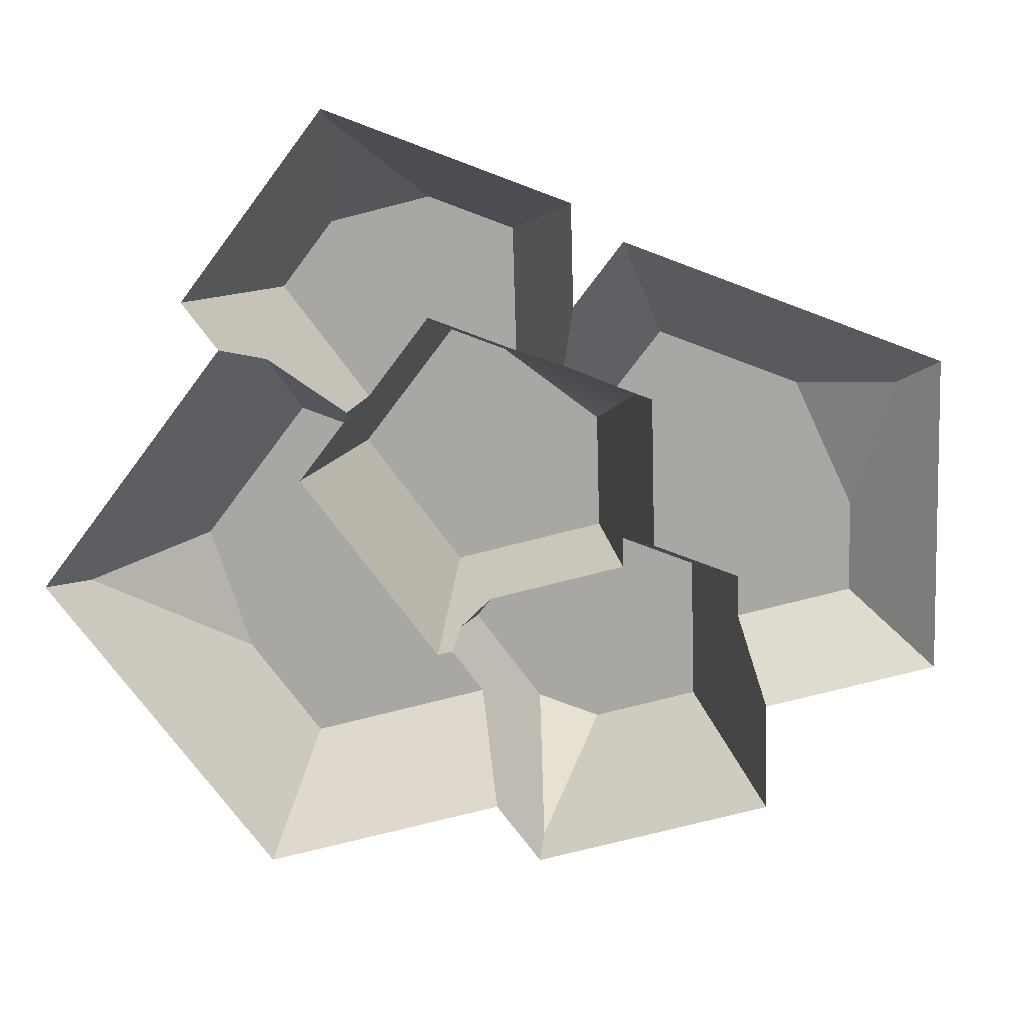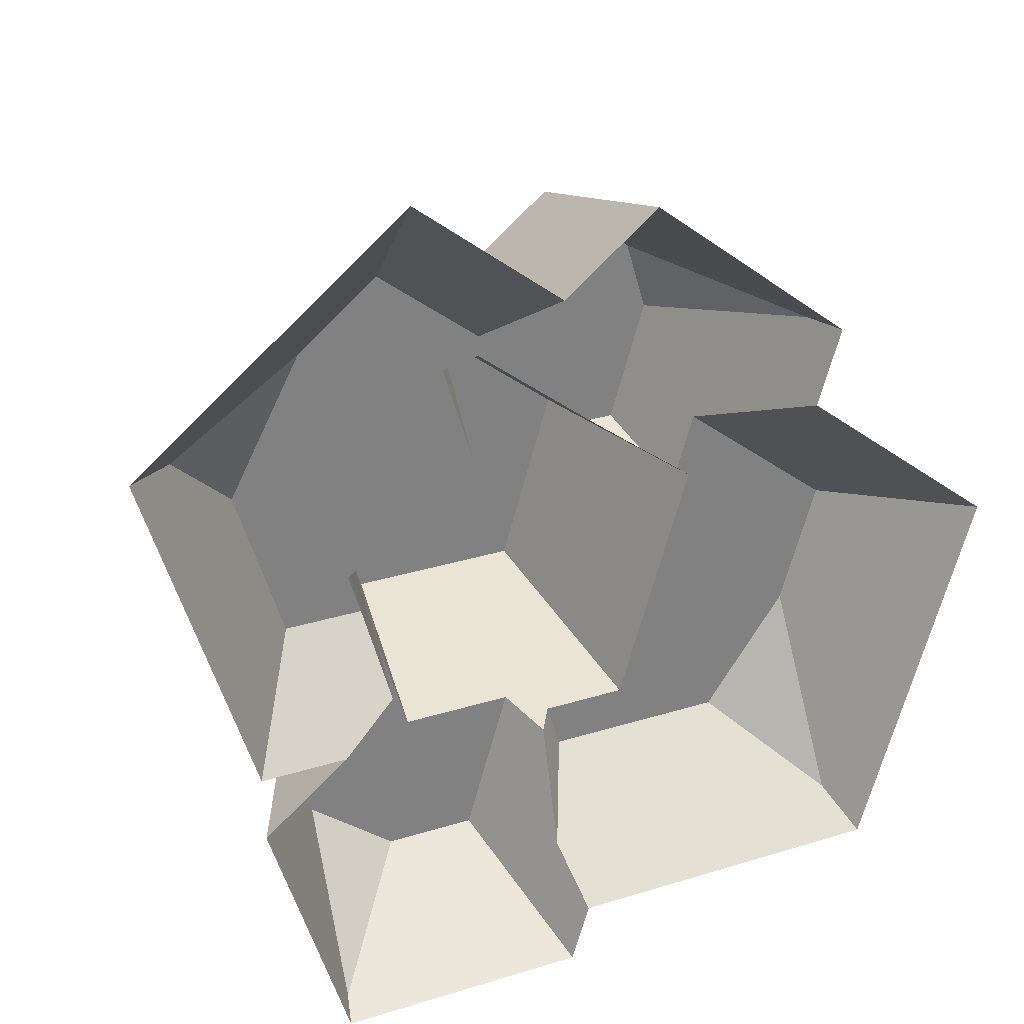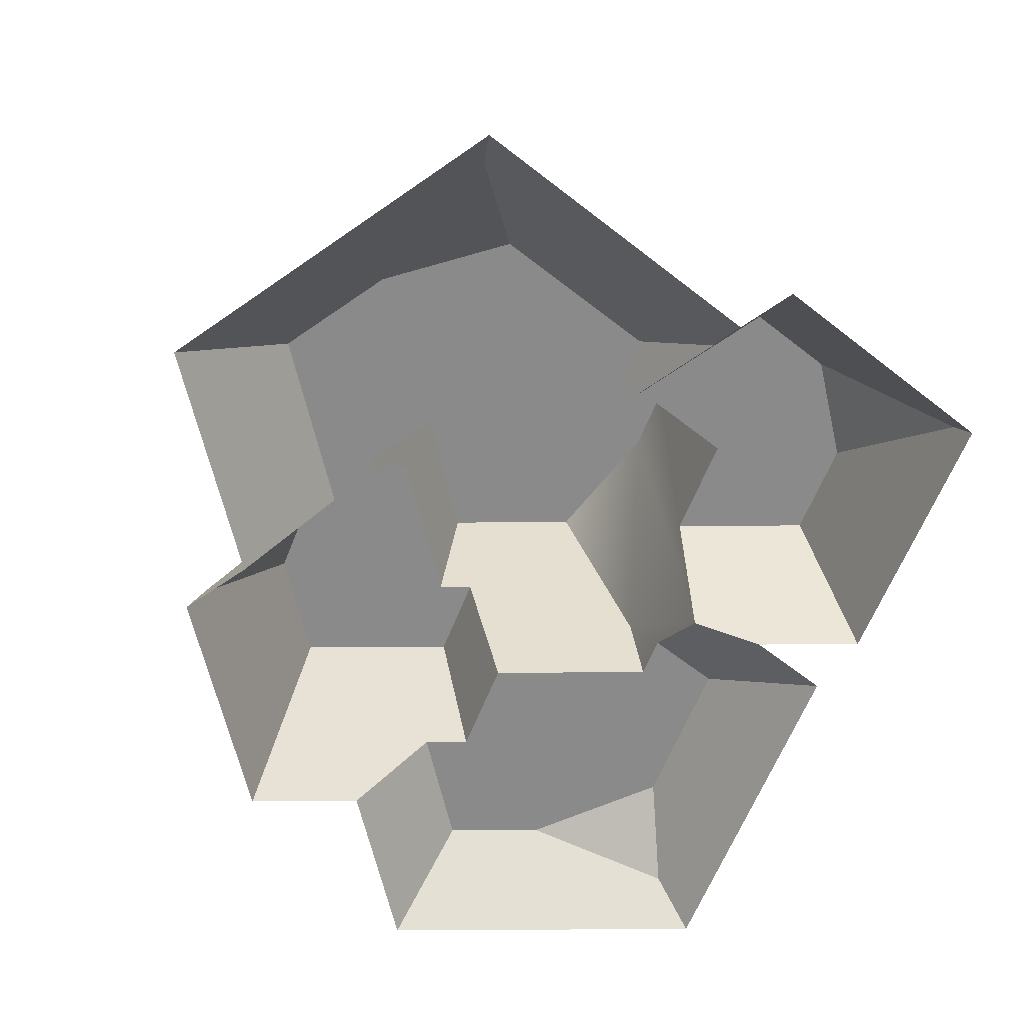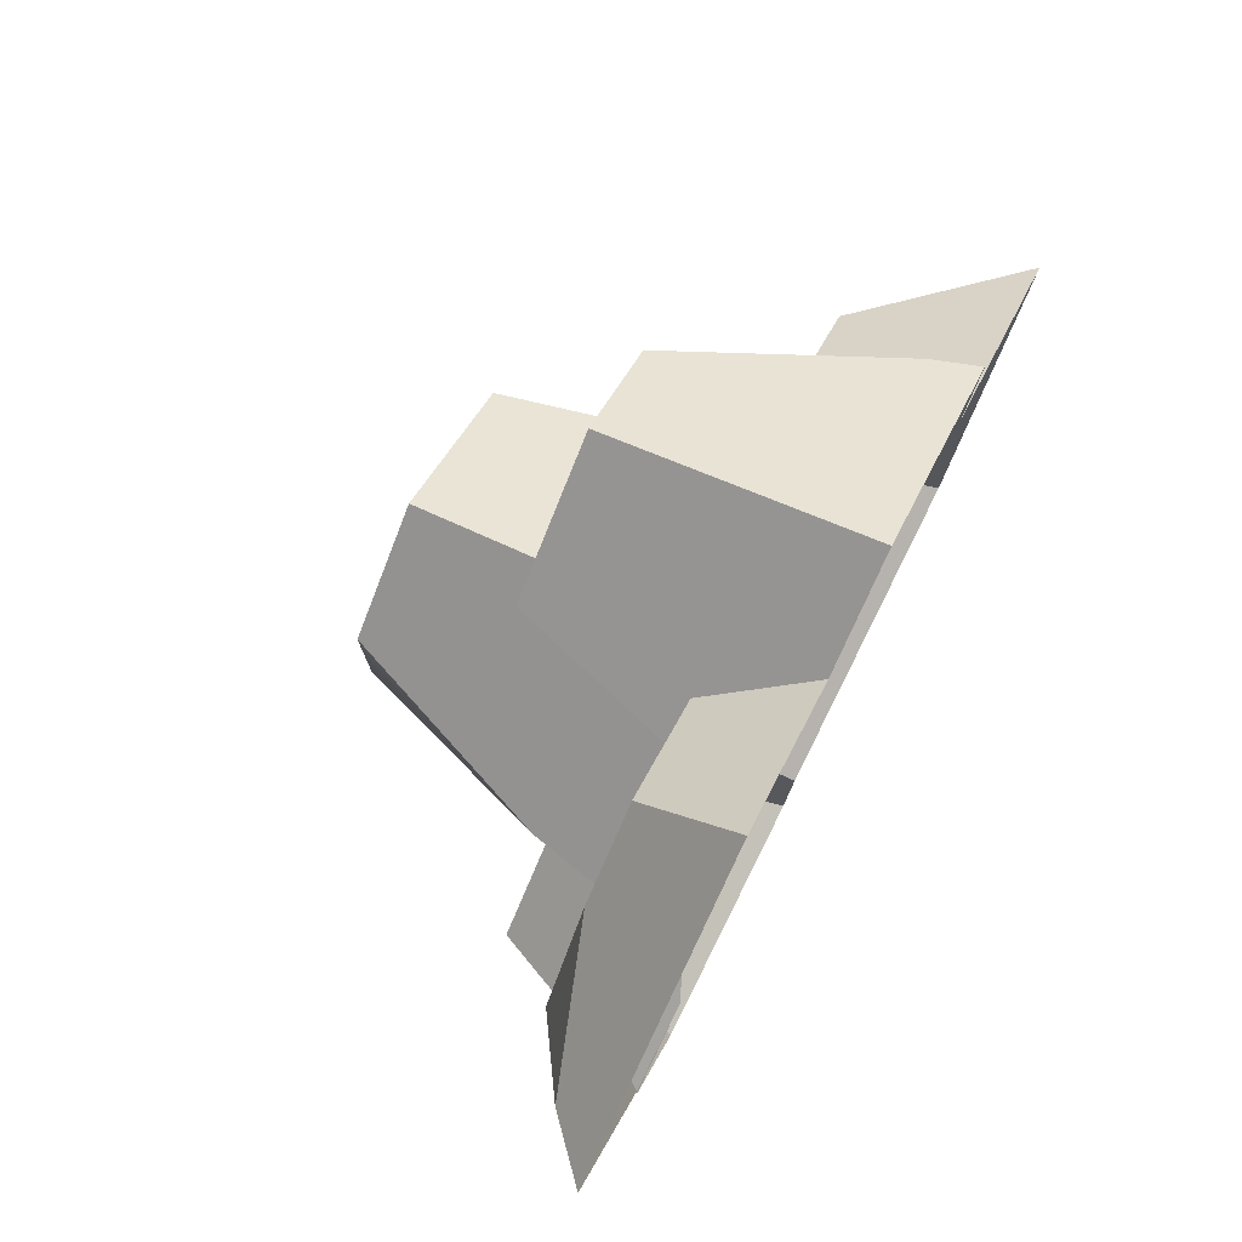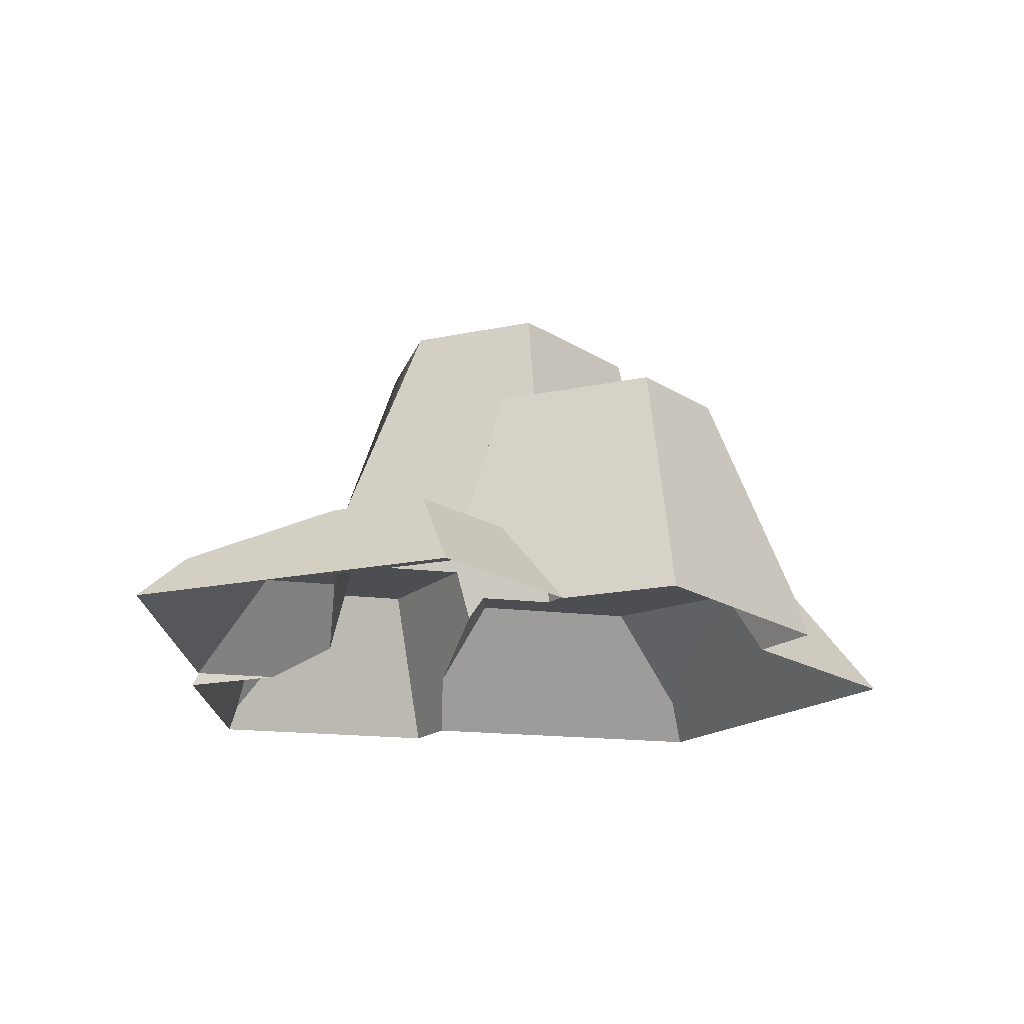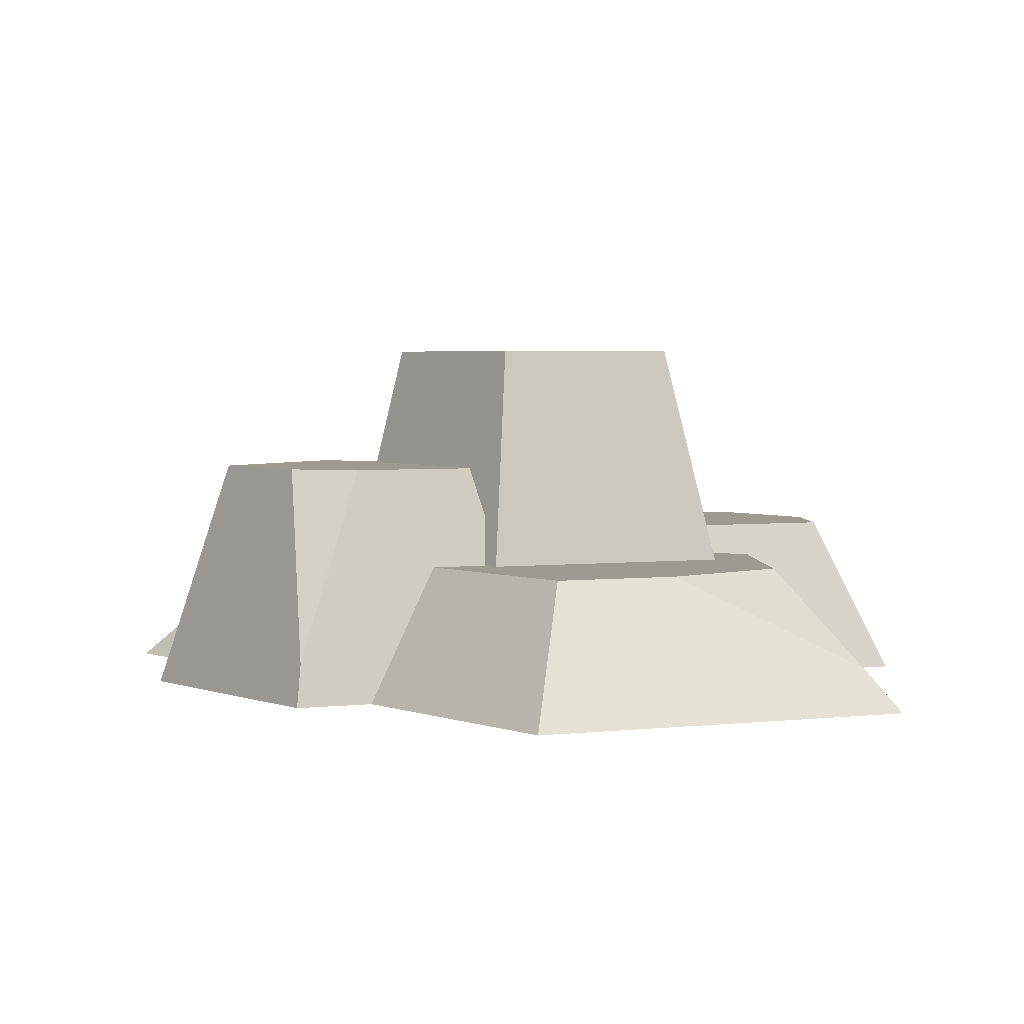
<metadata>
{"format":"obj","ext":"obj","renderer":"f3d","projection":"perspective","resolution":1024,"background":"white","views":[{"elev":-74.7,"azim":-127.0,"up":"+Y"},{"elev":30.3,"azim":-24.2,"up":"+Z"},{"elev":-63.5,"azim":141.7,"up":"+Y"},{"elev":78.3,"azim":-63.5,"up":"+Z"},{"elev":-16.6,"azim":-14.5,"up":"+Y"},{"elev":3.9,"azim":86.9,"up":"+Y"}]}
</metadata>
<code>
o rocks
v -0.4446 0.2496 0.2466
v -0.2886 0.2992 0.3136
v -0.3684 0.2992 0.162
v 0.2821 0.2496 0.2646
v 0.06891 0.2 0.4514
v 0.2973 0.2 0.2684
v 0.06891 0.4743 0.3628
v 0.1743 0.4743 0.2784
v 0.08293 0.6186 -0.1889
v 0.2015 0.3563 0.03045
v 0.1189 0.3563 -0.25
v 0.1433 0.6186 0.01605
v -0.1347 0.6186 0.04667
v -0.1347 0.6186 -0.1137
v -0.2238 0.3892 0.02864
v -0.2892 0.2 -0.1276
v -0.2305 0.2992 -0.01148
v -0.2213 0.2332 -0.08875
v -0.3173 0.2992 -0.01148
v -0.3857 0.2 -0.1276
v 0.1579 0.4743 0.06097
v 0.1862 0.3563 0.04275
v 0.1687 0.4173 0.04256
v 0.2049 0.3563 0.1063
v 0.1981 0.4743 0.1976
v 0.2717 0.2 0.1816
v -0.1779 0.3892 -0.1271
v -0.1125 0.6186 -0.1889
v -0.144 0.3892 -0.2423
v -0.2438 0.2992 0.03359
v -0.06713 0.3892 -0.4114
v 0.005202 0.2 -0.4318
v -0.01489 0.2 -0.5
v -0.005898 0.2649 -0.3783
v -0.0173 0.3892 -0.2423
v 0.003981 0.3276 -0.2566
v -0.2886 0.2314 -0.4853
v -0.2972 0.2 -0.5
v -0.1698 0.3892 -0.4114
v 0.1292 0.4743 0.06097
v -0.0148 0.4743 0.1763
v -0.0148 0.6186 0.1427
v 0.3771 0.3563 -0.0317
v 0.5 0.2 -0.001281
v 0.02291 0.3563 -0.25
v 0.2426 0.3563 -0.3029
v 0.3359 0.3563 -0.1714
v 0.349 0.2496 -0.3909
v -0.0356 0.2 0.3677
v -0.08807 0.2992 0.2936
v -0.075 0.4743 0.2475
v -0.129 0.2992 0.2609
v -0.3845 0.2 -0.2039
v -0.3 0.3892 -0.2248
v -0.09671 0.2992 0.1514
v -0.04653 0.4743 0.1509
v 0.03852 0.3563 -0.3029
v 0.3731 0.2 -0.4318
v -0.2682 0.3892 -0.3325
v -0.2008 0.2 0.5
v -0.2008 0.2992 0.3839
v -0.5 0.2 0.2603
f 1 2 3
f 4 5 6
f 5 4 7
f 7 4 8
f 9 10 11
f 10 9 12
f 13 14 15
f 16 17 18
f 17 16 19
f 19 16 20
f 21 22 23
f 22 21 24
f 24 21 25
f 24 25 26
f 26 25 6
f 6 25 4
f 27 28 29
f 28 27 14
f 14 27 18
f 14 18 15
f 15 18 17
f 15 17 30
f 31 32 33
f 32 31 34
f 34 31 35
f 34 35 36
f 37 33 38
f 33 37 31
f 31 37 39
f 12 22 10
f 22 12 23
f 23 12 40
f 40 12 41
f 41 12 42
f 43 26 44
f 26 43 24
f 35 45 36
f 45 35 11
f 11 35 9
f 9 35 29
f 9 29 28
f 46 47 48
f 7 49 5
f 49 7 50
f 51 50 7
f 50 51 52
f 18 53 16
f 53 18 54
f 54 18 27
f 55 51 56
f 51 55 52
f 36 57 34
f 57 36 45
f 21 23 40
f 34 58 32
f 58 34 48
f 48 34 46
f 46 34 57
f 48 44 58
f 44 48 47
f 44 47 43
f 37 59 39
f 8 4 25
f 50 60 49
f 60 50 61
f 53 37 38
f 37 53 59
f 59 53 54
f 20 3 19
f 3 20 1
f 1 20 62
f 42 56 41
f 13 56 42
f 15 56 13
f 30 56 15
f 56 30 55
f 2 60 61
f 60 2 62
f 62 2 1
f 9 42 12
f 42 9 28
f 42 28 13
f 13 28 14
f 21 8 25
f 8 21 7
f 7 21 40
f 7 40 41
f 7 41 51
f 51 41 56
f 19 30 17
f 30 19 2
f 2 19 3
f 61 30 2
f 52 30 61
f 30 52 55
f 61 50 52
f 31 29 35
f 29 31 39
f 29 39 27
f 27 39 59
f 27 59 54
f 47 24 43
f 24 47 46
f 24 46 10
f 10 46 11
f 11 46 57
f 11 57 45
f 22 24 10

</code>
